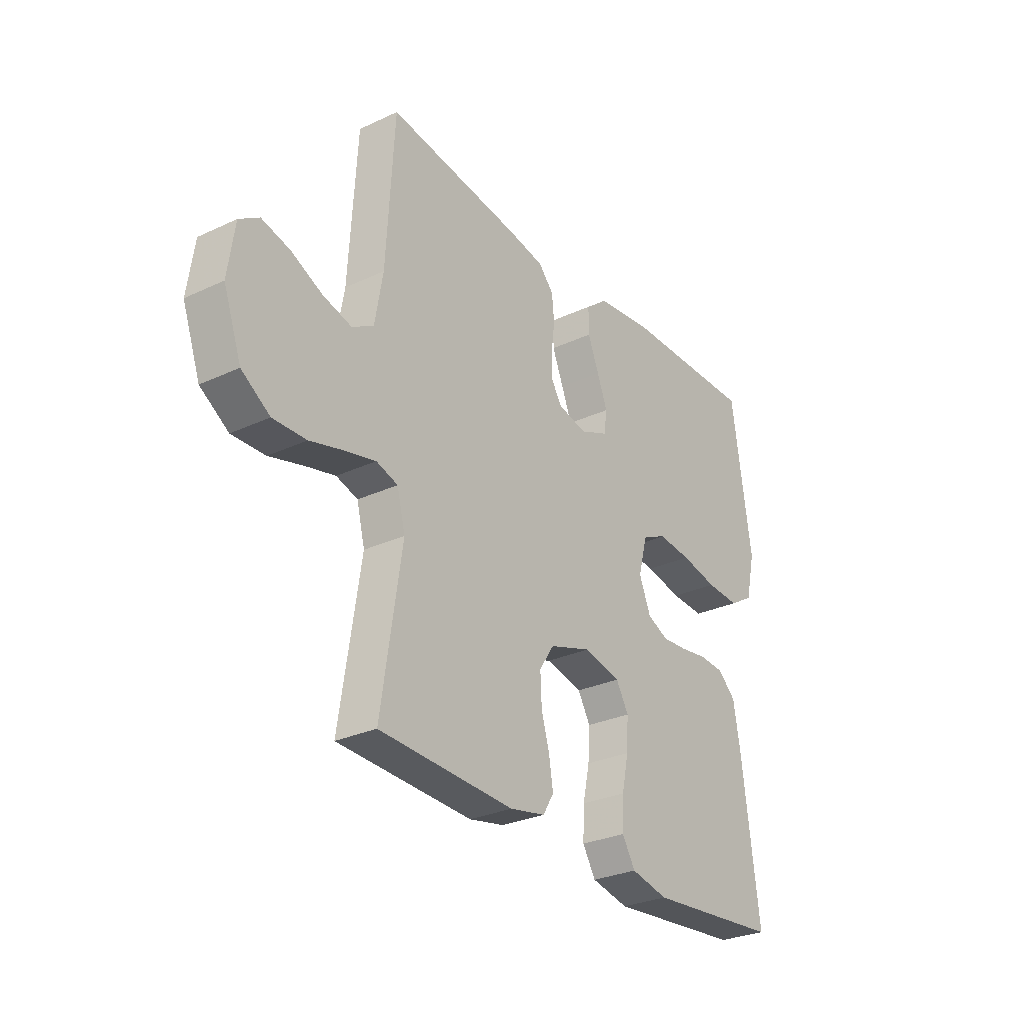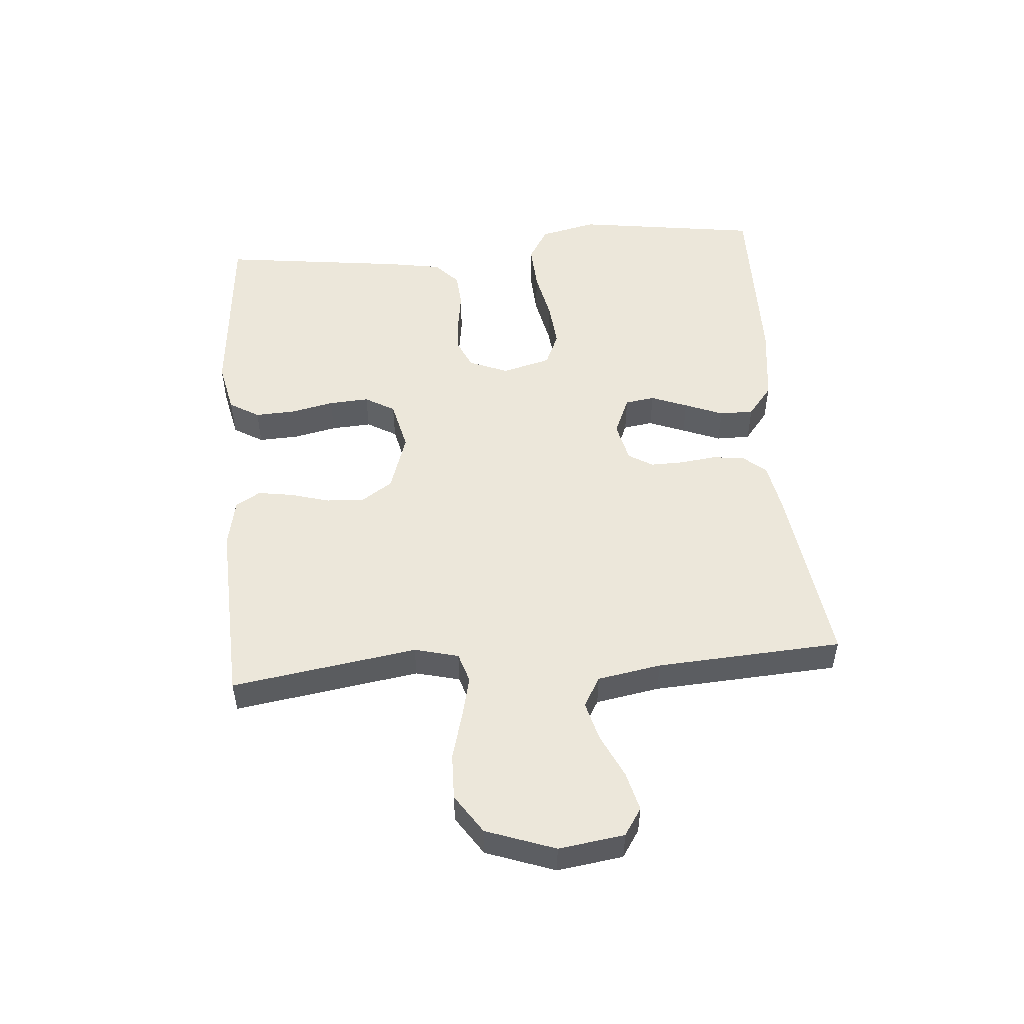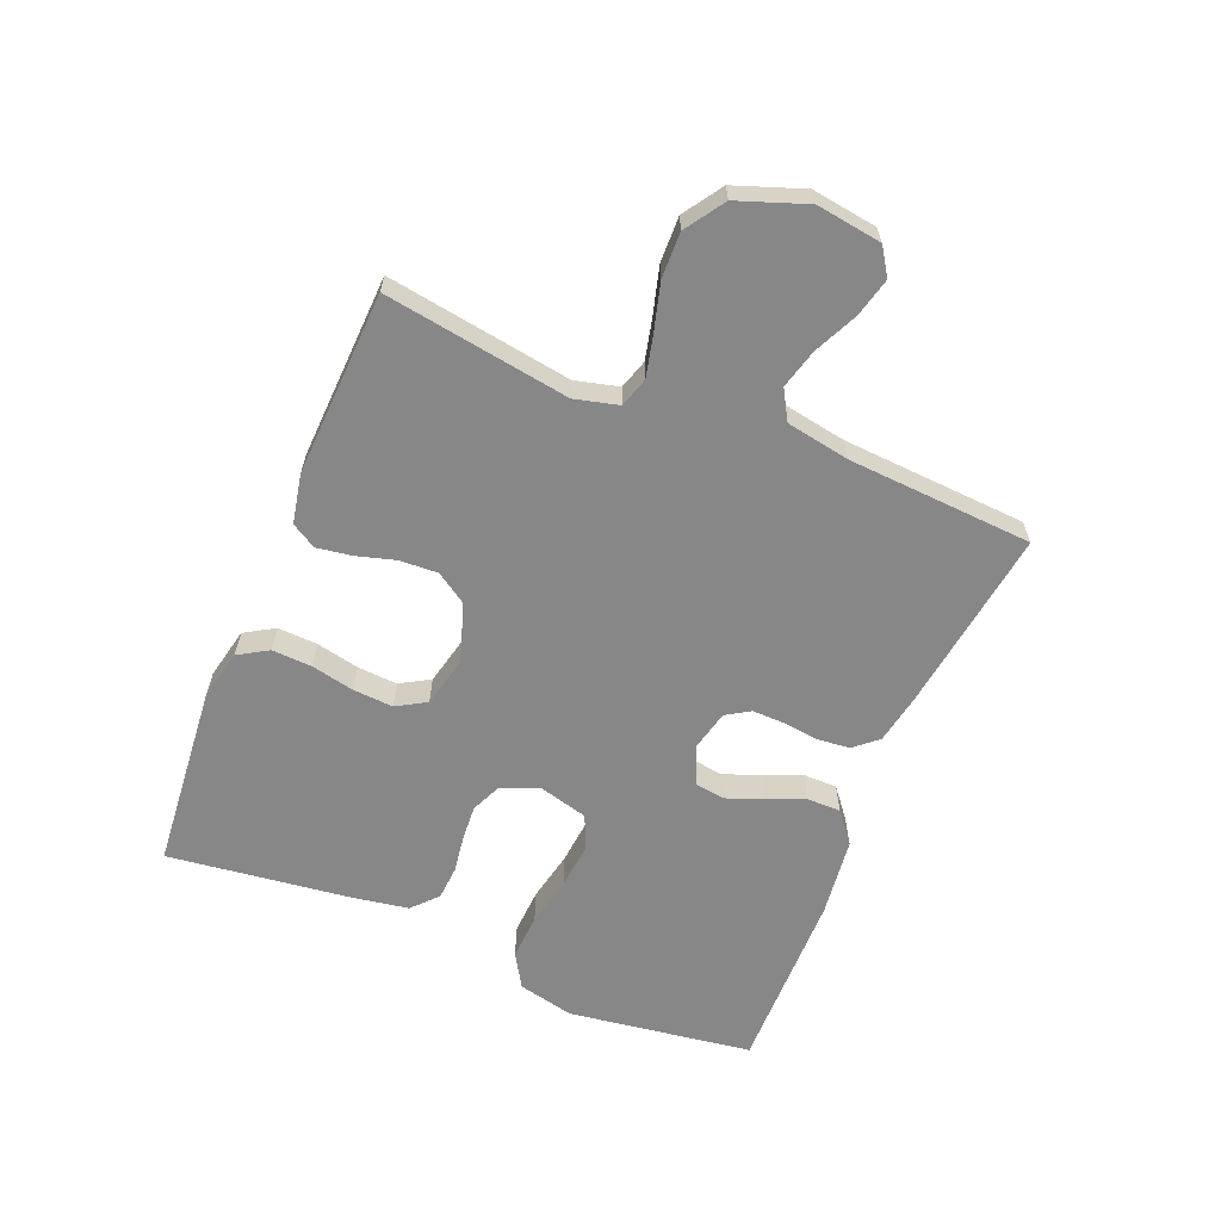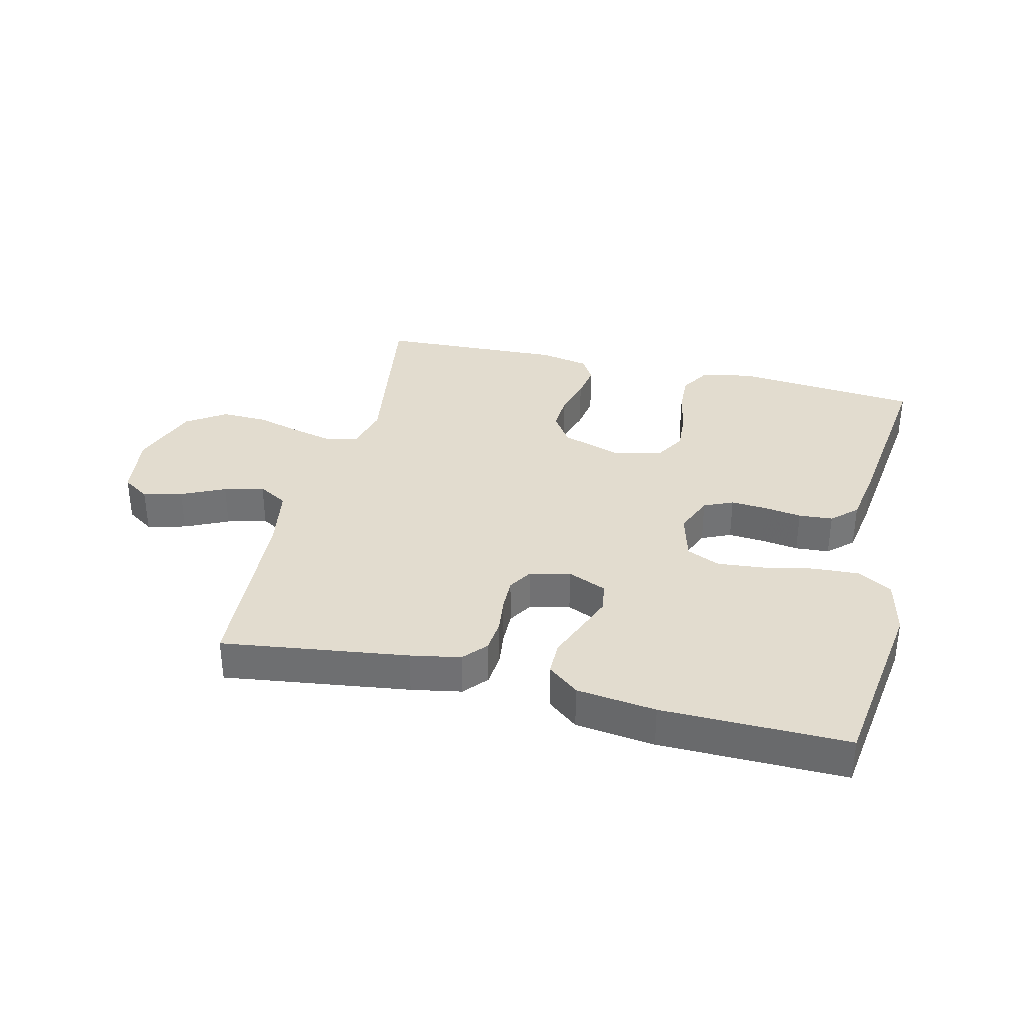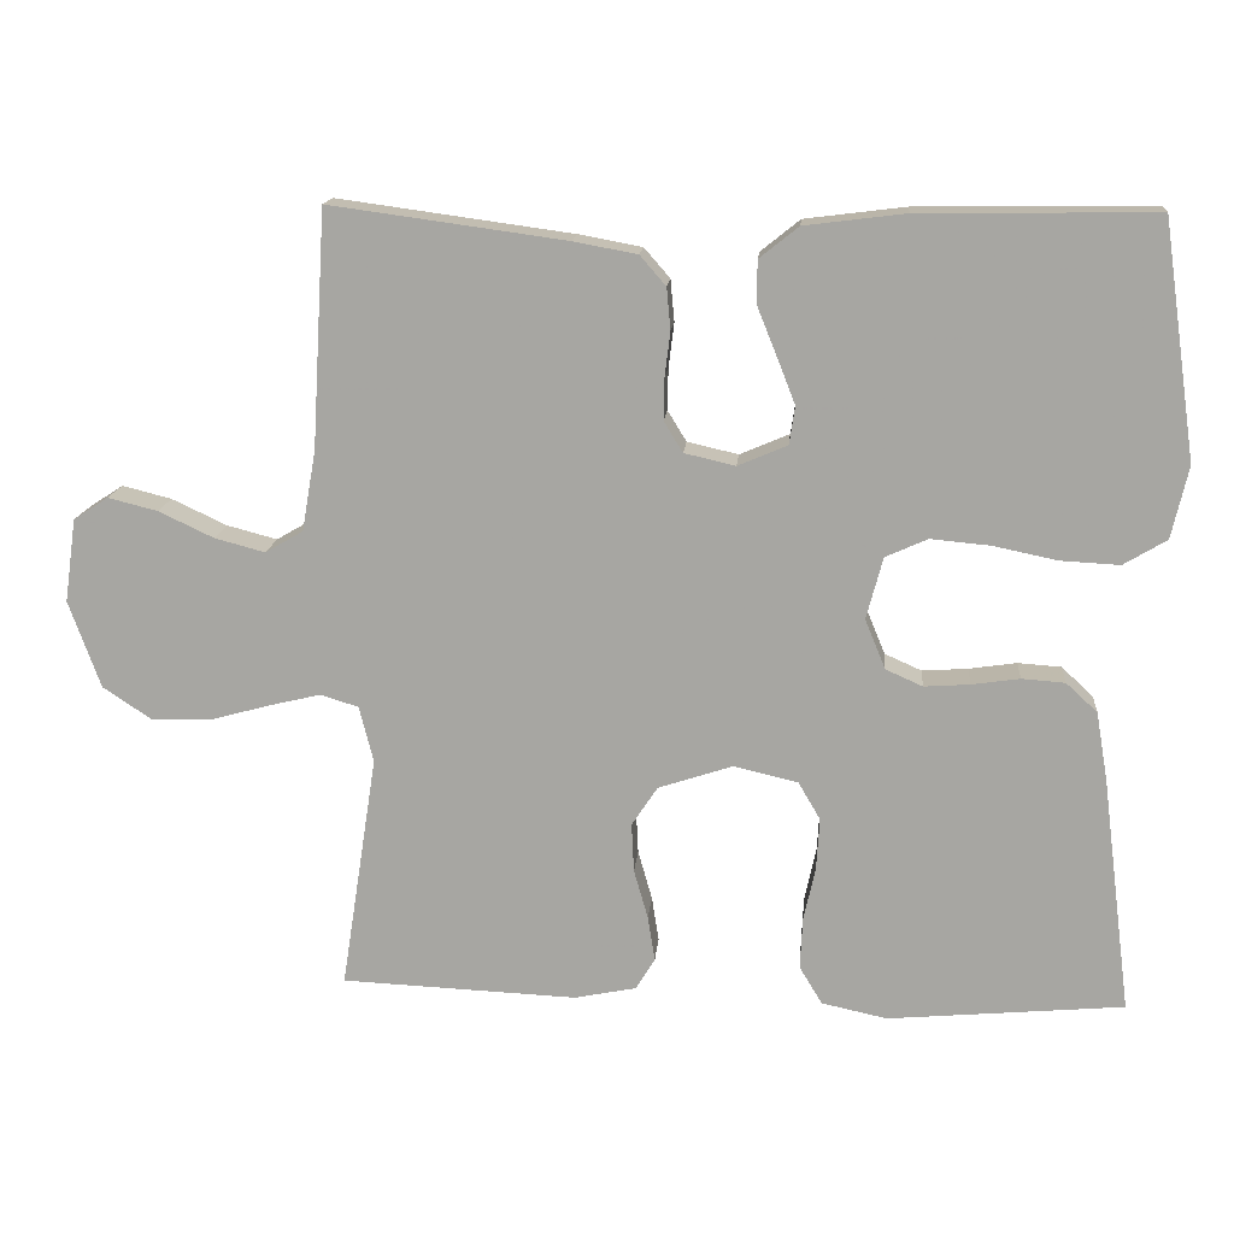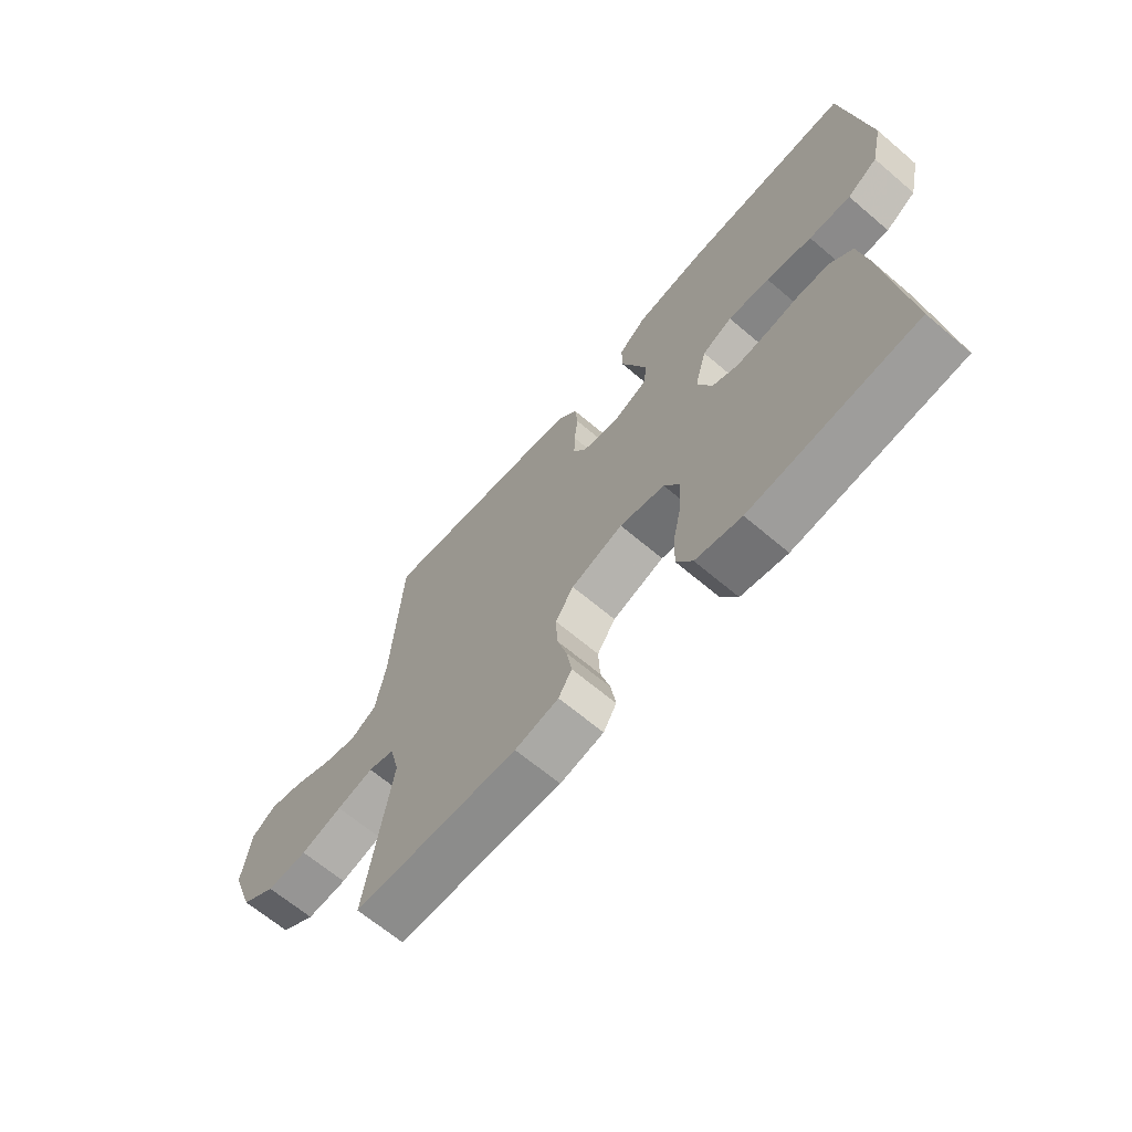
<metadata>
{"format":"obj","ext":"obj","renderer":"f3d","projection":"perspective","resolution":1024,"background":"white","views":[{"elev":-28.9,"azim":-55.1,"up":"+Z"},{"elev":51.4,"azim":-94.7,"up":"+Y"},{"elev":-62.4,"azim":-112.4,"up":"+Y"},{"elev":34.6,"azim":13.6,"up":"+Y"},{"elev":15.1,"azim":4.9,"up":"+Z"},{"elev":-66.2,"azim":49.6,"up":"+Z"}]}
</metadata>
<code>
v 0.5 0.07 0.5
v 0.543 0.07 0.2
v 0.522 0.07 0.108
v 0.467 0.07 0.075
v 0.392 0.07 0.079
v 0.31 0.07 0.096
v 0.235 0.07 0.103
v 0.181 0.07 0.079
v 0.16 0.07 0
v 0.186 0.07 -0.063
v 0.233 0.07 -0.084
v 0.291 0.07 -0.08
v 0.352 0.07 -0.071
v 0.407 0.07 -0.075
v 0.447 0.07 -0.112
v 0.462 0.07 -0.2
v 0.5 0.07 -0.5
v 0.2 0.07 -0.527
v 0.117 0.07 -0.509
v 0.088 0.07 -0.461
v 0.091 0.07 -0.396
v 0.106 0.07 -0.326
v 0.11 0.07 -0.261
v 0.082 0.07 -0.213
v 0 0.07 -0.194
v -0.094 0.07 -0.225
v -0.127 0.07 -0.275
v -0.124 0.07 -0.337
v -0.106 0.07 -0.4
v -0.097 0.07 -0.457
v -0.121 0.07 -0.497
v -0.2 0.07 -0.513
v -0.5 0.07 -0.5
v -0.454 0.07 -0.2
v -0.472 0.07 -0.129
v -0.52 0.07 -0.114
v -0.587 0.07 -0.13
v -0.663 0.07 -0.151
v -0.737 0.07 -0.153
v -0.8 0.07 -0.111
v -0.84 0.07 0
v -0.825 0.07 0.106
v -0.781 0.07 0.135
v -0.718 0.07 0.119
v -0.648 0.07 0.086
v -0.584 0.07 0.069
v -0.536 0.07 0.097
v -0.518 0.07 0.2
v -0.5 0.07 0.5
v -0.2 0.07 0.459
v -0.119 0.07 0.444
v -0.086 0.07 0.406
v -0.081 0.07 0.353
v -0.088 0.07 0.296
v -0.089 0.07 0.243
v -0.065 0.07 0.204
v 0 0.07 0.189
v 0.063 0.07 0.216
v 0.07 0.07 0.264
v 0.047 0.07 0.323
v 0.022 0.07 0.385
v 0.022 0.07 0.44
v 0.072 0.07 0.48
v 0.2 0.07 0.496
v 0.5 0 0.5
v 0.543 0 0.2
v 0.522 0 0.108
v 0.467 0 0.075
v 0.392 0 0.079
v 0.31 0 0.096
v 0.235 0 0.103
v 0.181 0 0.079
v 0.16 0 0
v 0.186 0 -0.063
v 0.233 0 -0.084
v 0.291 0 -0.08
v 0.352 0 -0.071
v 0.407 0 -0.075
v 0.447 0 -0.112
v 0.462 0 -0.2
v 0.5 0 -0.5
v 0.2 0 -0.527
v 0.117 0 -0.509
v 0.088 0 -0.461
v 0.091 0 -0.396
v 0.106 0 -0.326
v 0.11 0 -0.261
v 0.082 0 -0.213
v 0 0 -0.194
v -0.094 0 -0.225
v -0.127 0 -0.275
v -0.124 0 -0.337
v -0.106 0 -0.4
v -0.097 0 -0.457
v -0.121 0 -0.497
v -0.2 0 -0.513
v -0.5 0 -0.5
v -0.454 0 -0.2
v -0.472 0 -0.129
v -0.52 0 -0.114
v -0.587 0 -0.13
v -0.663 0 -0.151
v -0.737 0 -0.153
v -0.8 0 -0.111
v -0.84 0 0
v -0.825 0 0.106
v -0.781 0 0.135
v -0.718 0 0.119
v -0.648 0 0.086
v -0.584 0 0.069
v -0.536 0 0.097
v -0.518 0 0.2
v -0.5 0 0.5
v -0.2 0 0.459
v -0.119 0 0.444
v -0.086 0 0.406
v -0.081 0 0.353
v -0.088 0 0.296
v -0.089 0 0.243
v -0.065 0 0.204
v 0 0 0.189
v 0.063 0 0.216
v 0.07 0 0.264
v 0.047 0 0.323
v 0.022 0 0.385
v 0.022 0 0.44
v 0.072 0 0.48
v 0.2 0 0.496
f 60 61 62 63
f 59 60 63 64
f 58 59 64 1
f 51 52 53 54
f 51 54 55
f 48 49 50 51
f 47 48 51 55
f 46 47 55 56
f 42 43 44 45
f 42 45 46
f 41 42 46
f 37 38 39 40
f 36 37 40 41
f 35 36 41 46
f 31 32 33 34
f 31 34 35
f 28 29 30 31
f 27 28 31 35
f 26 27 35 46
f 19 20 21 22
f 19 22 23
f 18 19 23
f 17 18 23
f 16 17 23 24
f 12 13 14 15
f 11 12 15 16
f 10 11 16 24
f 3 4 5 6
f 3 6 7
f 58 1 2 3
f 57 58 3 7
f 25 26 46 56
f 9 10 24 25
f 8 9 25 56
f 7 8 56 57
f 127 126 125 124
f 128 127 124 123
f 65 128 123 122
f 118 117 116 115
f 119 118 115
f 115 114 113 112
f 119 115 112 111
f 120 119 111 110
f 109 108 107 106
f 110 109 106
f 110 106 105
f 104 103 102 101
f 105 104 101 100
f 110 105 100 99
f 98 97 96 95
f 99 98 95
f 95 94 93 92
f 99 95 92 91
f 110 99 91 90
f 86 85 84 83
f 87 86 83
f 87 83 82
f 87 82 81
f 88 87 81 80
f 79 78 77 76
f 80 79 76 75
f 88 80 75 74
f 70 69 68 67
f 71 70 67
f 67 66 65 122
f 71 67 122 121
f 120 110 90 89
f 89 88 74 73
f 120 89 73 72
f 121 120 72 71
f 1 65 66 2
f 2 66 67 3
f 3 67 68 4
f 4 68 69 5
f 5 69 70 6
f 6 70 71 7
f 7 71 72 8
f 8 72 73 9
f 9 73 74 10
f 10 74 75 11
f 11 75 76 12
f 12 76 77 13
f 13 77 78 14
f 14 78 79 15
f 15 79 80 16
f 16 80 81 17
f 17 81 82 18
f 18 82 83 19
f 19 83 84 20
f 20 84 85 21
f 21 85 86 22
f 22 86 87 23
f 23 87 88 24
f 24 88 89 25
f 25 89 90 26
f 26 90 91 27
f 27 91 92 28
f 28 92 93 29
f 29 93 94 30
f 30 94 95 31
f 31 95 96 32
f 32 96 97 33
f 33 97 98 34
f 34 98 99 35
f 35 99 100 36
f 36 100 101 37
f 37 101 102 38
f 38 102 103 39
f 39 103 104 40
f 40 104 105 41
f 41 105 106 42
f 42 106 107 43
f 43 107 108 44
f 44 108 109 45
f 45 109 110 46
f 46 110 111 47
f 47 111 112 48
f 48 112 113 49
f 49 113 114 50
f 50 114 115 51
f 51 115 116 52
f 52 116 117 53
f 53 117 118 54
f 54 118 119 55
f 55 119 120 56
f 56 120 121 57
f 57 121 122 58
f 58 122 123 59
f 59 123 124 60
f 60 124 125 61
f 61 125 126 62
f 62 126 127 63
f 63 127 128 64
f 64 128 65 1

</code>
